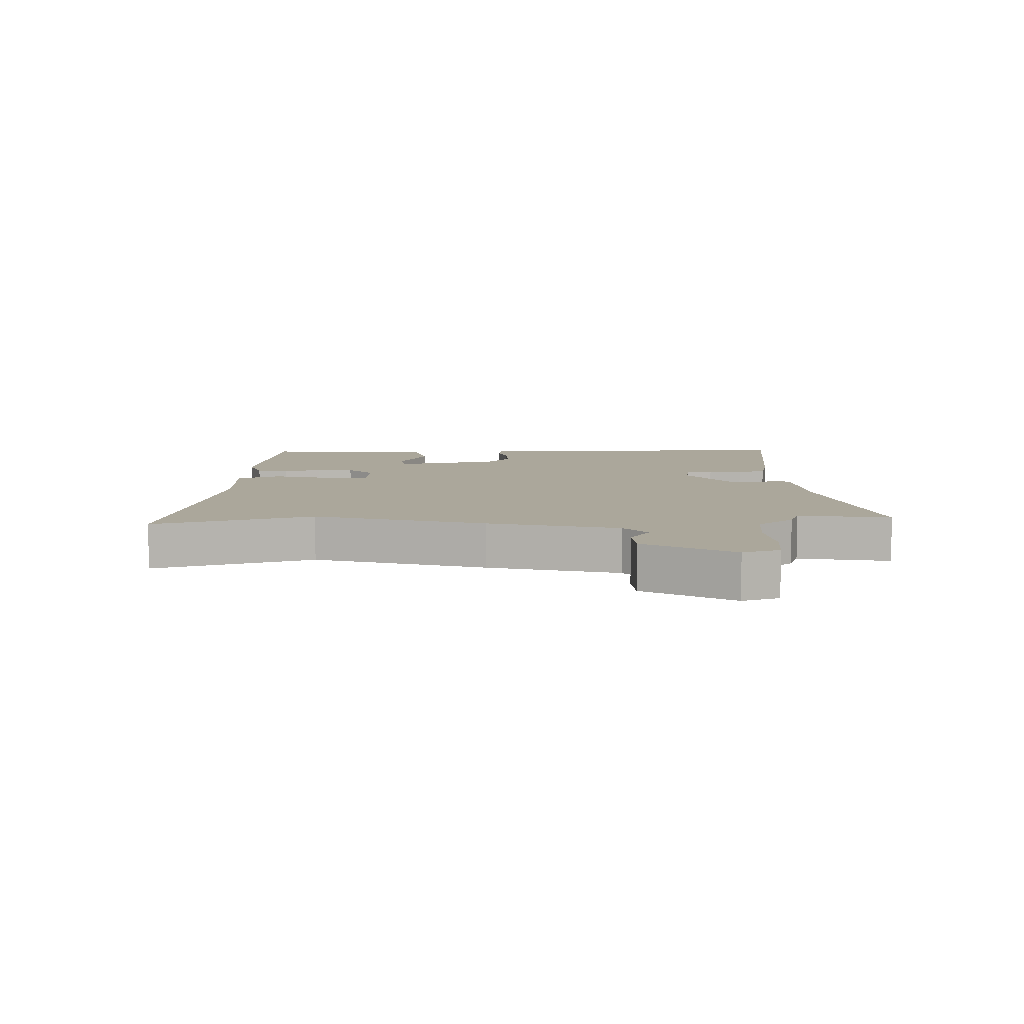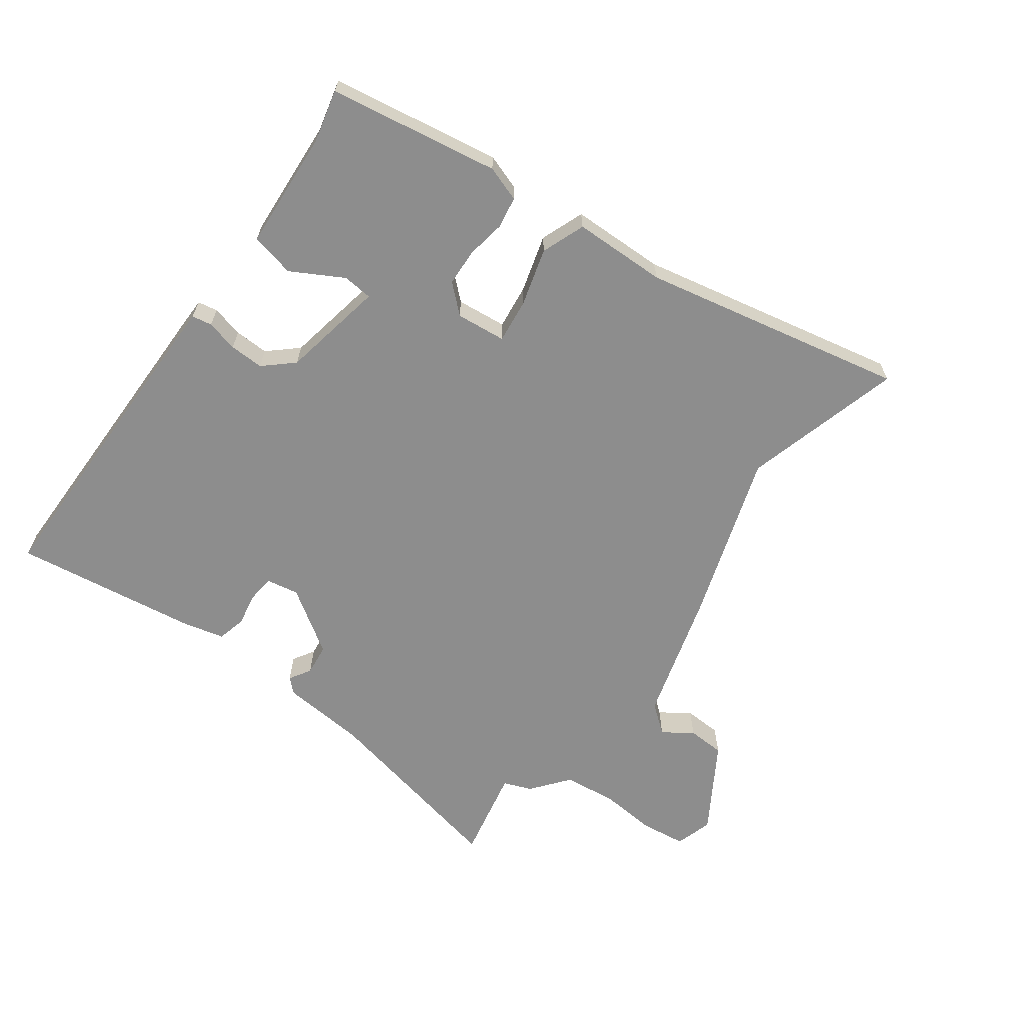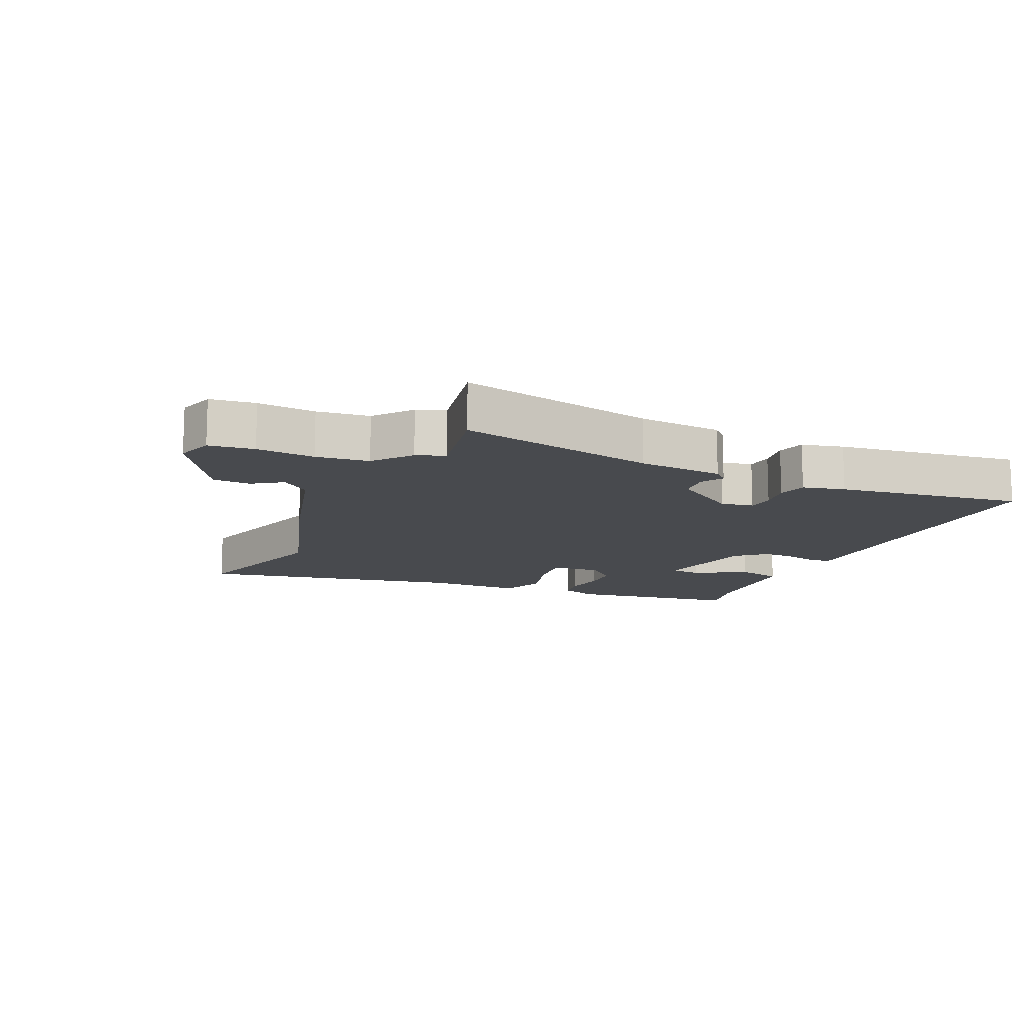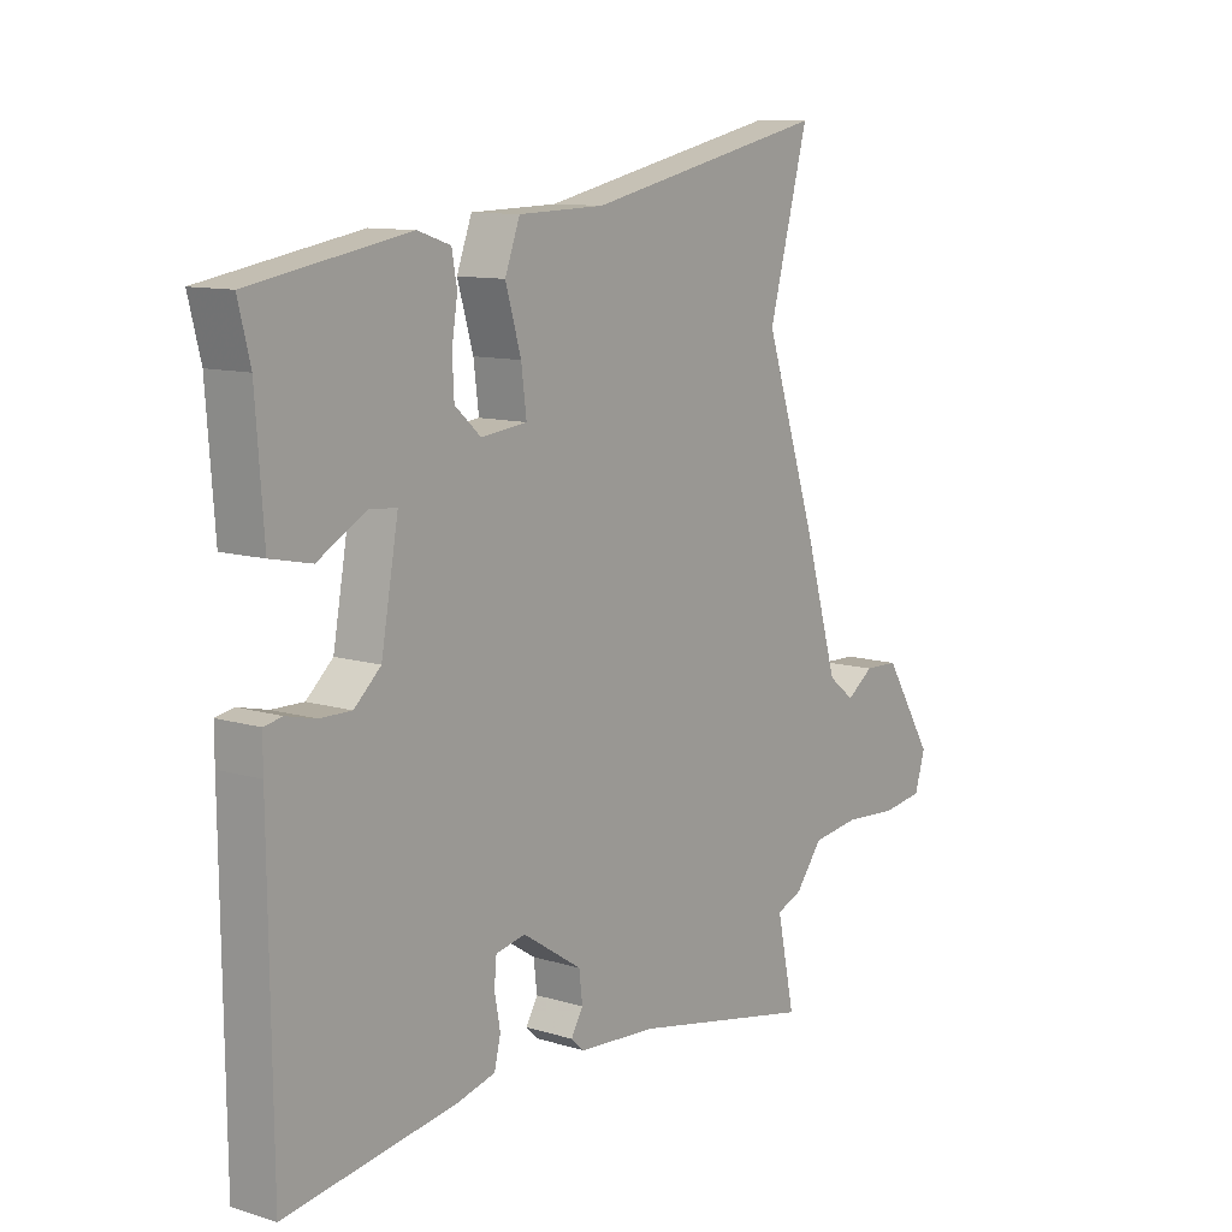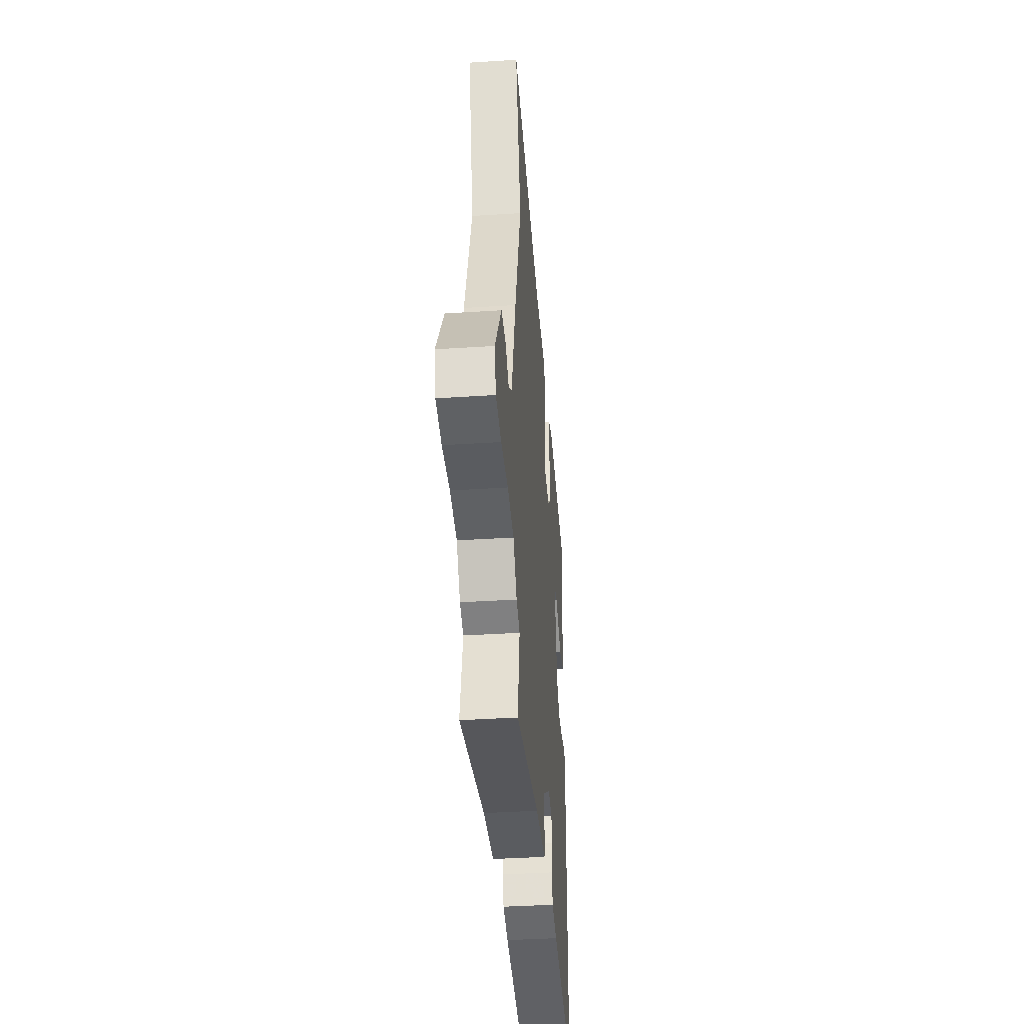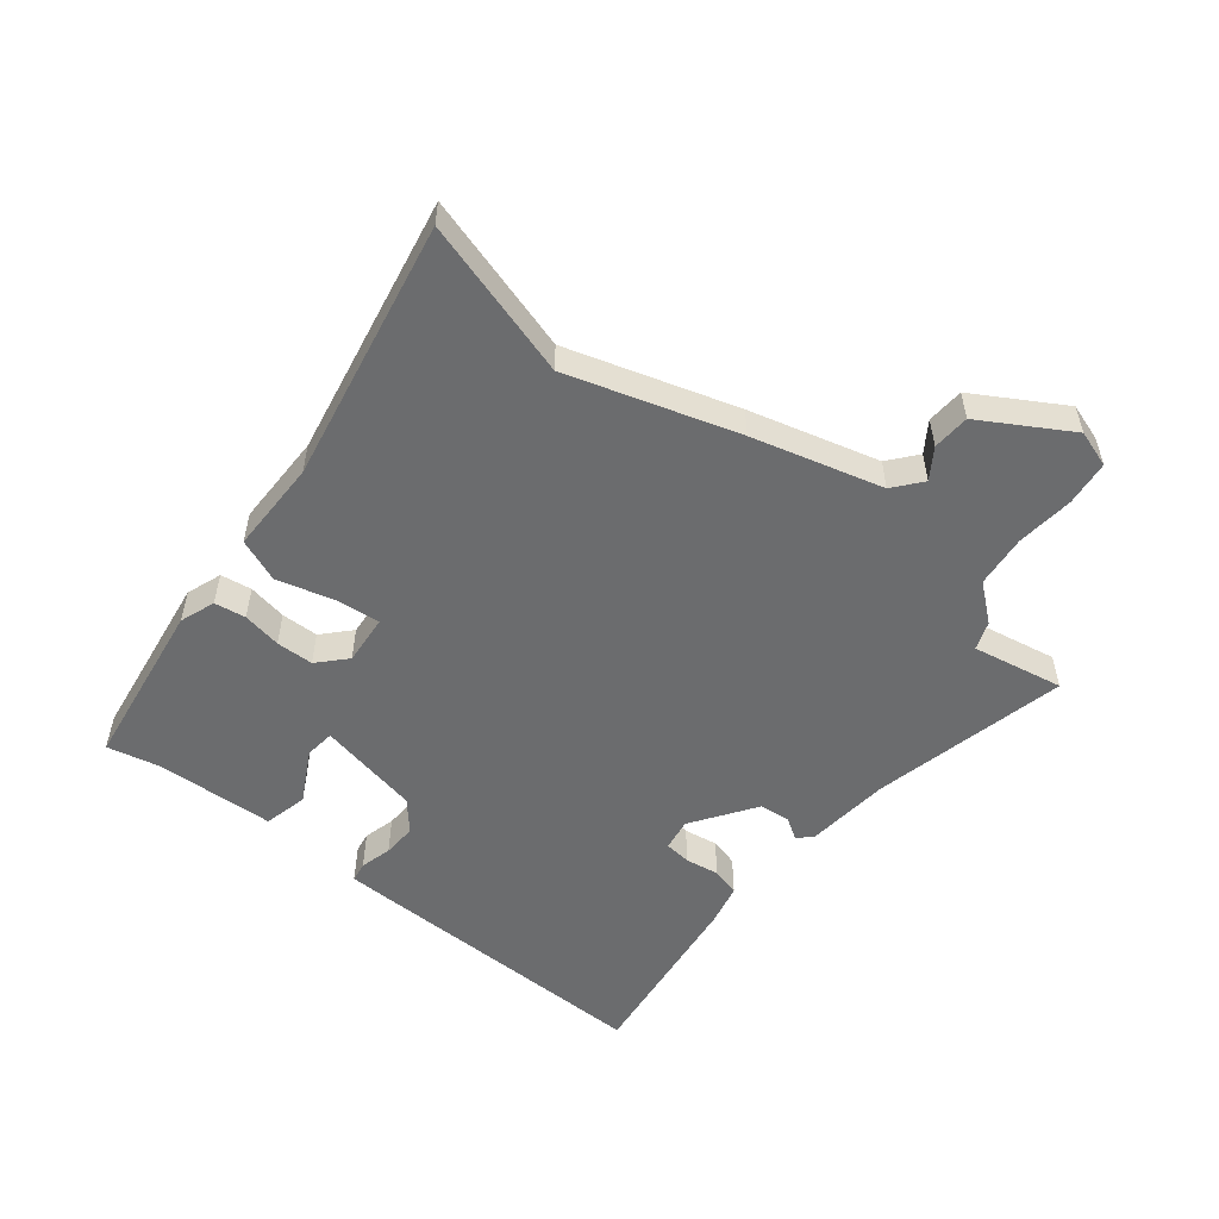
<metadata>
{"format":"obj","ext":"obj","renderer":"f3d","projection":"perspective","resolution":1024,"background":"white","views":[{"elev":8.1,"azim":86.8,"up":"+Y"},{"elev":-64.6,"azim":-36.6,"up":"+Y"},{"elev":-12.8,"azim":155.1,"up":"+Y"},{"elev":10.8,"azim":-52.8,"up":"+Z"},{"elev":-38.6,"azim":94.7,"up":"+Z"},{"elev":-53.6,"azim":50.0,"up":"+Y"}]}
</metadata>
<code>
v 0.524 0.07 0.589
v 0.455 0.07 0.333
v 0.545 0.07 0.064
v 0.606 0.07 -0.143
v 0.652 0.07 -0.179
v 0.699 0.07 -0.146
v 0.759 0.07 -0.148
v 0.846 0.07 -0.287
v 0.828 0.07 -0.347
v 0.756 0.07 -0.357
v 0.663 0.07 -0.35
v 0.579 0.07 -0.361
v 0.532 0.07 -0.421
v 0.487 0.07 -0.439
v 0.518 0.07 -0.585
v 0.201 0.07 -0.521
v 0.065 0.07 -0.511
v 0.042 0.07 -0.49
v 0.063 0.07 -0.455
v 0.057 0.07 -0.405
v -0.046 0.07 -0.338
v -0.098 0.07 -0.348
v -0.102 0.07 -0.391
v -0.092 0.07 -0.445
v -0.103 0.07 -0.491
v -0.17 0.07 -0.508
v -0.466 0.07 -0.553
v -0.471 0.07 -0.067
v -0.471 0.07 -0.012
v -0.439 0.07 -0.006
v -0.388 0.07 -0.018
v -0.333 0.07 -0.019
v -0.287 0.07 0.023
v -0.257 0.07 0.19
v -0.305 0.07 0.194
v -0.388 0.07 0.147
v -0.459 0.07 0.162
v -0.473 0.07 0.353
v -0.494 0.07 0.437
v -0.221 0.07 0.484
v -0.164 0.07 0.465
v -0.155 0.07 0.415
v -0.165 0.07 0.352
v -0.162 0.07 0.292
v -0.117 0.07 0.252
v -0.037 0.07 0.261
v -0.046 0.07 0.332
v -0.073 0.07 0.424
v -0.047 0.07 0.494
v 0.103 0.07 0.498
v 0.524 0 0.589
v 0.455 0 0.333
v 0.545 0 0.064
v 0.606 0 -0.143
v 0.652 0 -0.179
v 0.699 0 -0.146
v 0.759 0 -0.148
v 0.846 0 -0.287
v 0.828 0 -0.347
v 0.756 0 -0.357
v 0.663 0 -0.35
v 0.579 0 -0.361
v 0.532 0 -0.421
v 0.487 0 -0.439
v 0.518 0 -0.585
v 0.201 0 -0.521
v 0.065 0 -0.511
v 0.042 0 -0.49
v 0.063 0 -0.455
v 0.057 0 -0.405
v -0.046 0 -0.338
v -0.098 0 -0.348
v -0.102 0 -0.391
v -0.092 0 -0.445
v -0.103 0 -0.491
v -0.17 0 -0.508
v -0.466 0 -0.553
v -0.471 0 -0.067
v -0.471 0 -0.012
v -0.439 0 -0.006
v -0.388 0 -0.018
v -0.333 0 -0.019
v -0.287 0 0.023
v -0.257 0 0.19
v -0.305 0 0.194
v -0.388 0 0.147
v -0.459 0 0.162
v -0.473 0 0.353
v -0.494 0 0.437
v -0.221 0 0.484
v -0.164 0 0.465
v -0.155 0 0.415
v -0.165 0 0.352
v -0.162 0 0.292
v -0.117 0 0.252
v -0.037 0 0.261
v -0.046 0 0.332
v -0.073 0 0.424
v -0.047 0 0.494
v 0.103 0 0.498
f 47 48 49 50
f 50 1 2
f 47 50 2
f 46 47 2
f 41 42 43
f 40 41 43
f 39 40 43
f 38 39 43
f 38 43 44
f 37 38 44
f 36 37 44
f 35 36 44
f 34 35 44 45
f 29 30 31
f 28 29 31
f 27 28 31
f 26 27 31
f 25 26 31
f 24 25 31
f 23 24 31
f 22 23 31 32
f 21 22 32 33
f 16 17 18 19
f 16 19 20
f 15 16 20
f 14 15 20
f 34 45 46
f 33 34 46
f 21 33 46
f 20 21 46
f 14 20 46
f 13 14 46
f 12 13 46
f 9 10 11
f 8 9 11
f 7 8 11
f 6 7 11
f 5 6 11
f 46 2 3 4
f 11 12 46
f 5 11 46
f 4 5 46
f 100 99 98 97
f 52 51 100
f 52 100 97
f 52 97 96
f 93 92 91
f 93 91 90
f 93 90 89
f 93 89 88
f 94 93 88
f 94 88 87
f 94 87 86
f 94 86 85
f 95 94 85 84
f 81 80 79
f 81 79 78
f 81 78 77
f 81 77 76
f 81 76 75
f 81 75 74
f 81 74 73
f 82 81 73 72
f 83 82 72 71
f 69 68 67 66
f 70 69 66
f 70 66 65
f 70 65 64
f 96 95 84
f 96 84 83
f 96 83 71
f 96 71 70
f 96 70 64
f 96 64 63
f 96 63 62
f 61 60 59
f 61 59 58
f 61 58 57
f 61 57 56
f 61 56 55
f 54 53 52 96
f 96 62 61
f 96 61 55
f 96 55 54
f 1 51 52 2
f 2 52 53 3
f 3 53 54 4
f 4 54 55 5
f 5 55 56 6
f 6 56 57 7
f 7 57 58 8
f 8 58 59 9
f 9 59 60 10
f 10 60 61 11
f 11 61 62 12
f 12 62 63 13
f 13 63 64 14
f 14 64 65 15
f 15 65 66 16
f 16 66 67 17
f 17 67 68 18
f 18 68 69 19
f 19 69 70 20
f 20 70 71 21
f 21 71 72 22
f 22 72 73 23
f 23 73 74 24
f 24 74 75 25
f 25 75 76 26
f 26 76 77 27
f 27 77 78 28
f 28 78 79 29
f 29 79 80 30
f 30 80 81 31
f 31 81 82 32
f 32 82 83 33
f 33 83 84 34
f 34 84 85 35
f 35 85 86 36
f 36 86 87 37
f 37 87 88 38
f 38 88 89 39
f 39 89 90 40
f 40 90 91 41
f 41 91 92 42
f 42 92 93 43
f 43 93 94 44
f 44 94 95 45
f 45 95 96 46
f 46 96 97 47
f 47 97 98 48
f 48 98 99 49
f 49 99 100 50
f 50 100 51 1

</code>
